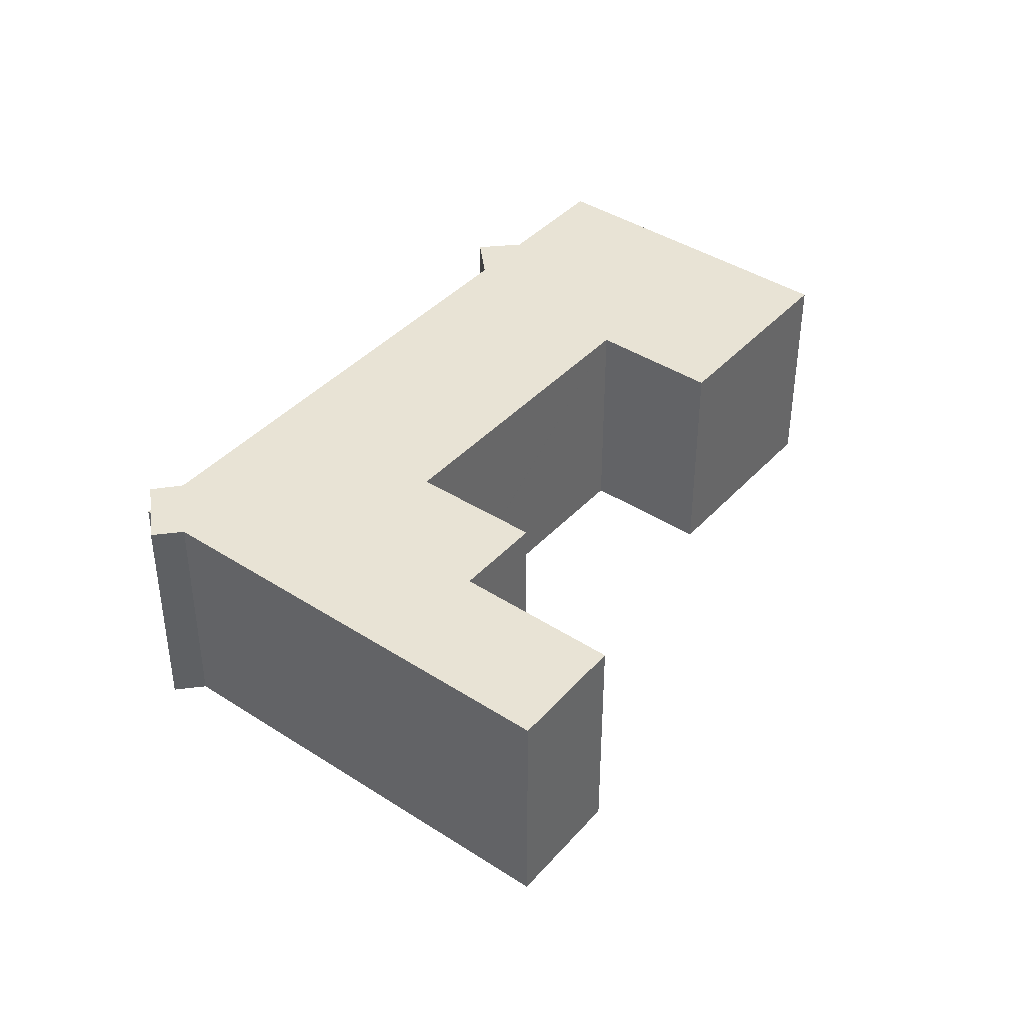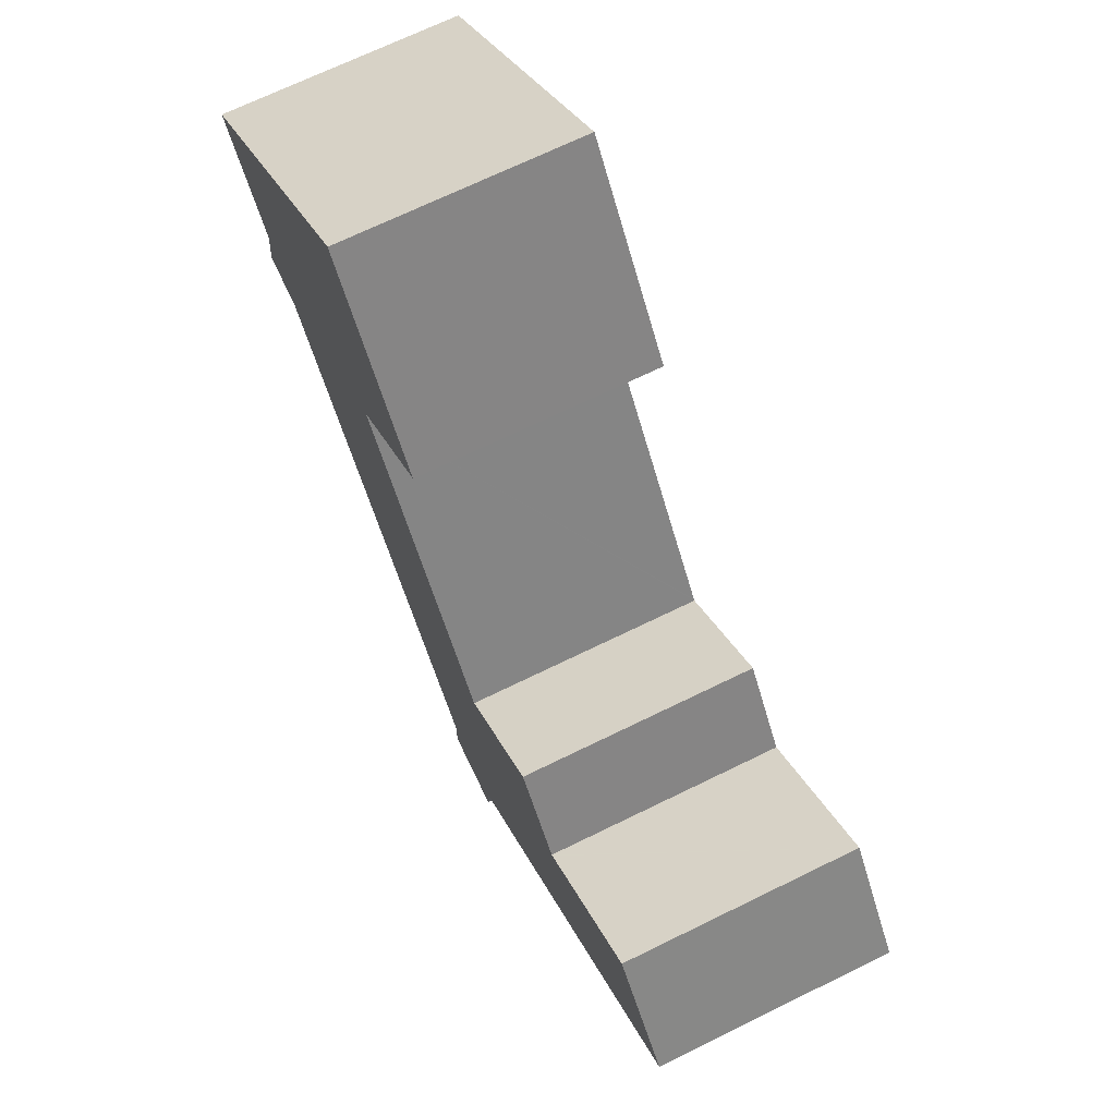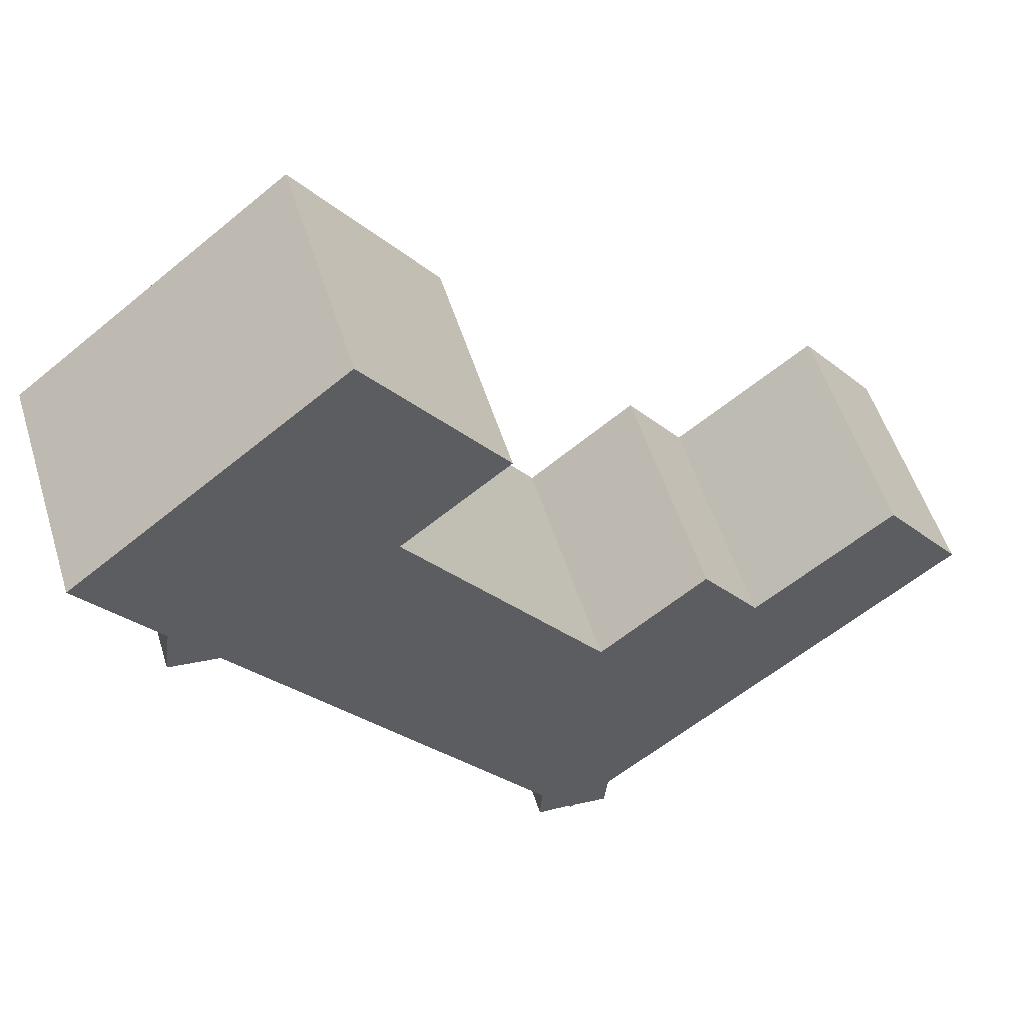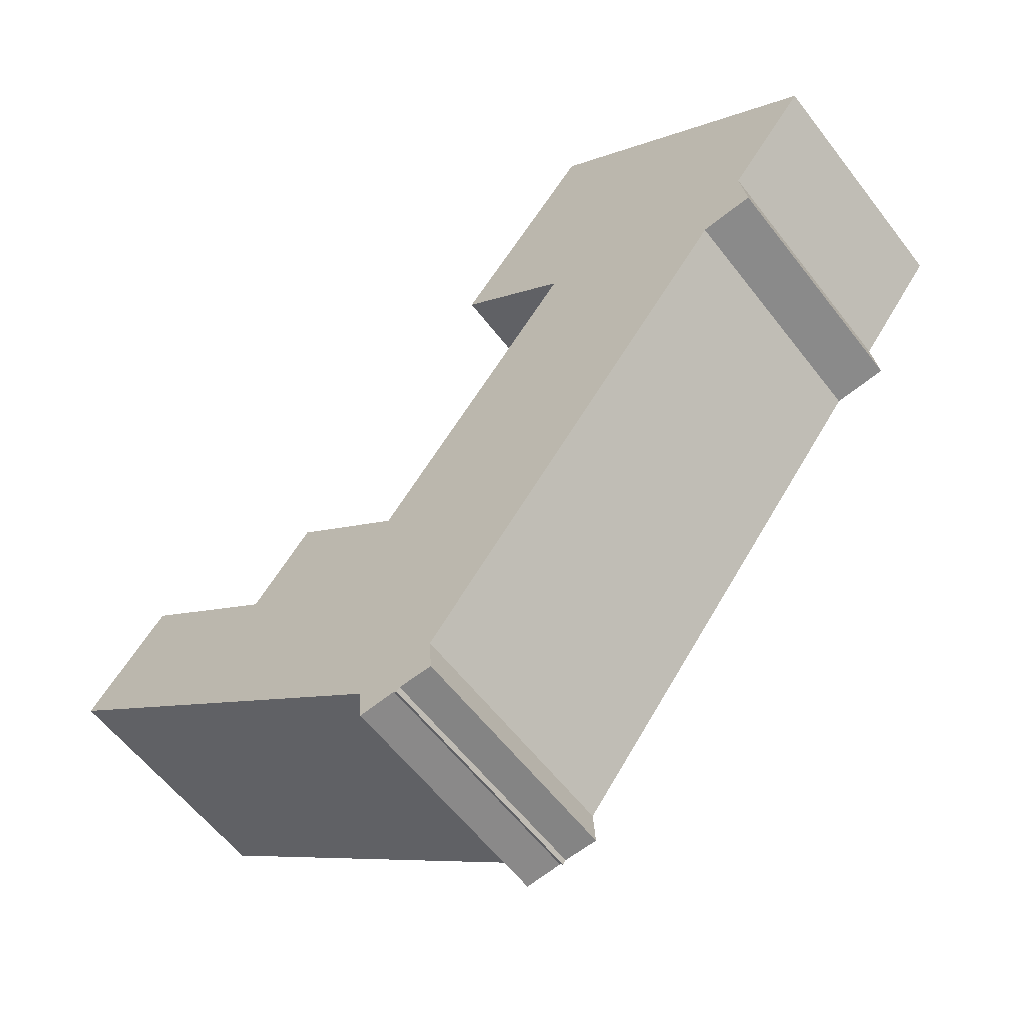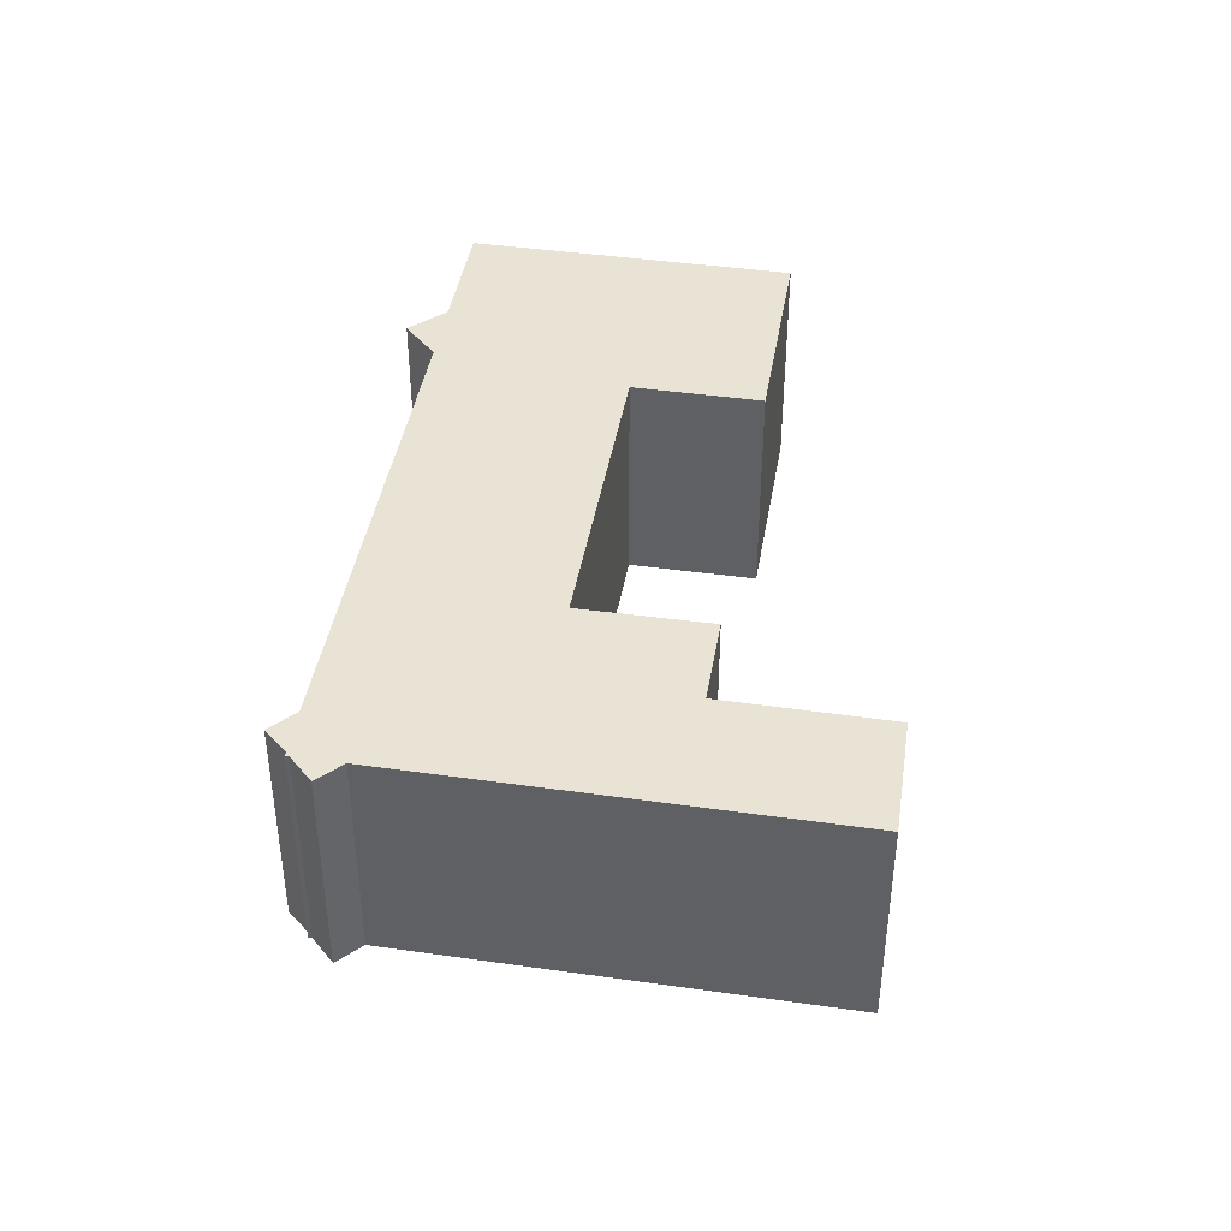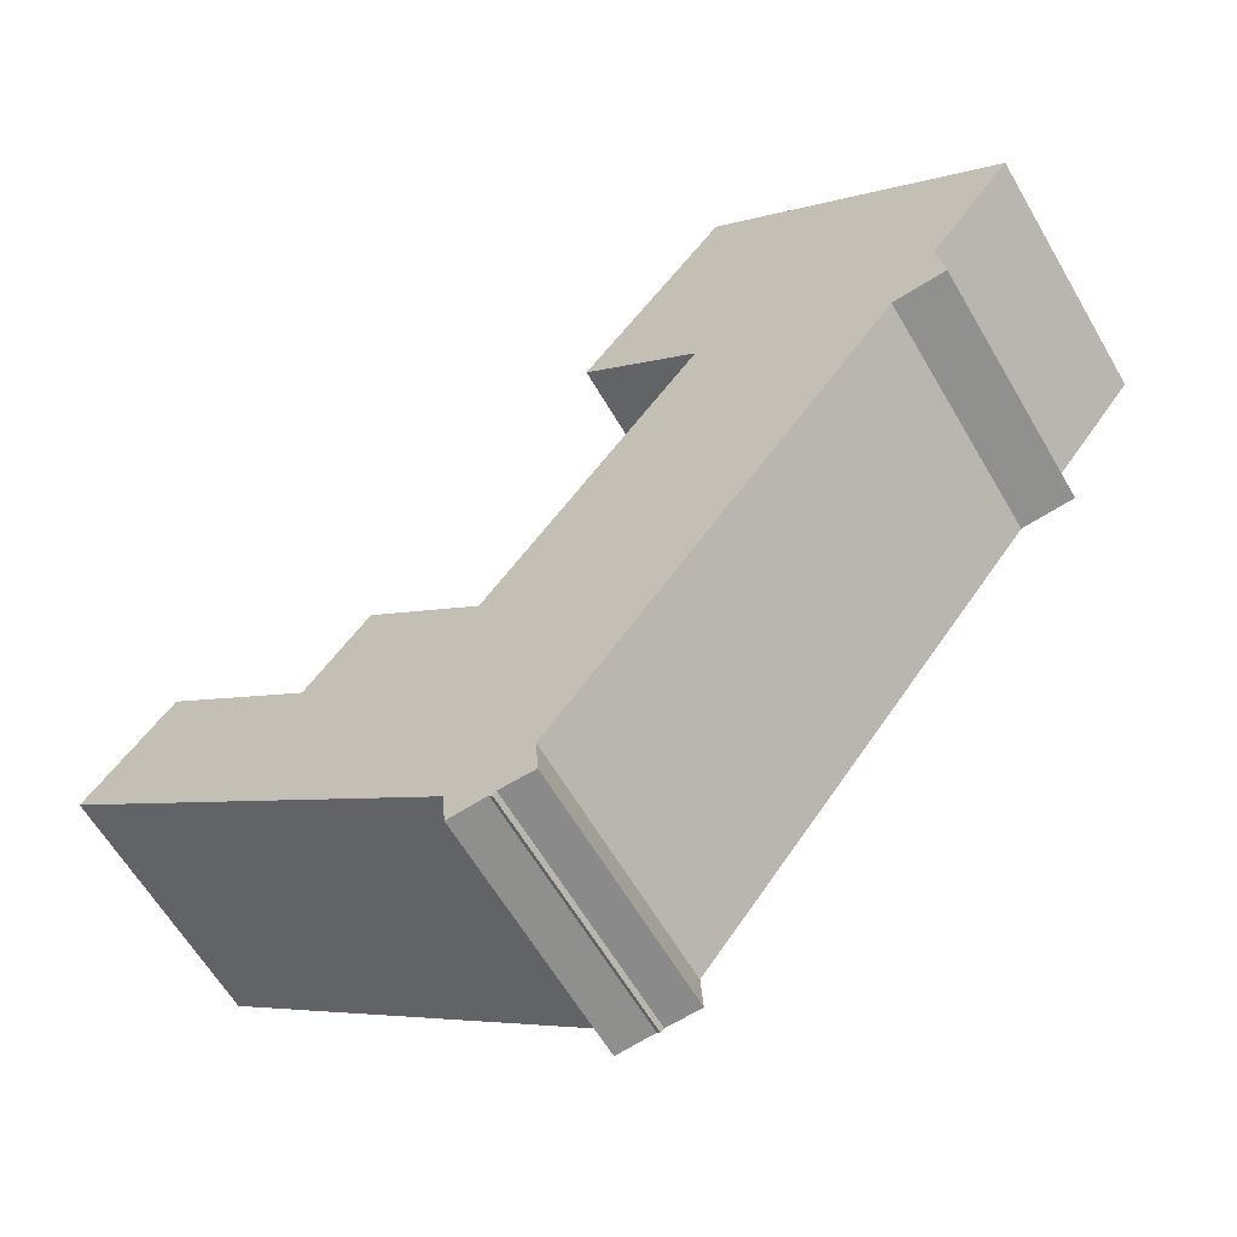
<metadata>
{"format":"obj","ext":"obj","renderer":"f3d","projection":"perspective","resolution":1024,"background":"white","views":[{"elev":41.0,"azim":-104.4,"up":"+Y"},{"elev":68.9,"azim":-116.2,"up":"+Z"},{"elev":53.1,"azim":162.9,"up":"+Z"},{"elev":-58.7,"azim":37.2,"up":"+Z"},{"elev":42.3,"azim":-133.0,"up":"+Y"},{"elev":-61.4,"azim":30.1,"up":"+Z"}]}
</metadata>
<code>
v  37.23 14.18 30.93
v  35.41 14.18 15.22
v  28.95 14.18 20.17
v  35.48 14.18 15.17
v  45.27 14.18 7.544
v  46.23 14.18 8.804
v  43.68 14.18 25.99
v  49.31 14.18 9.2
v  48.91 14.18 12.19
v  53.64 14.18 18.36
v  4.817 14.18 6.05
v  0.169 14.18 -0.129
v  0 14.18 8.684e-16
v  8.312 14.18 -6.332
v  8.387 14.18 -6.389
v  14.98 14.18 -11.41
v  4.885 14.18 5.998
v  13.12 14.18 -0.245
v  22.28 14.18 -16.97
v  13.2 14.18 -0.305
v  13.27 14.18 -0.209
v  16.74 14.18 4.296
v  24.65 14.18 -18.8
v  24.84 14.18 -18.95
v  23.18 14.18 -0.728
v  25.03 14.18 -18.72
v  27.04 14.18 -18.59
v  26.89 14.18 -16.41
v  29.71 14.18 -12.74
v  23.27 14.18 -0.798
v  23.33 14.18 -0.719
v  35.42 14.18 15.09
v  33.09 14.18 -8.327
v  34.62 14.18 -6.332
v  22.48 14.18 -19.06
v  0 0 0
v  4.817 -3.705e-16 6.05
v  13.2 1.868e-17 -0.305
v  16.74 -2.631e-16 4.296
v  13.27 1.28e-17 -0.209
v  23.27 4.886e-17 -0.798
v  23.33 4.403e-17 -0.719
v  35.42 -9.239e-16 15.09
v  35.48 -9.287e-16 15.17
v  28.95 -1.235e-15 20.17
v  37.23 -1.894e-15 30.93
v  4.885 -3.673e-16 5.998
v  13.12 1.5e-17 -0.245
v  23.18 4.458e-17 -0.728
v  53.64 -1.125e-15 18.36
v  43.68 -1.591e-15 25.99
v  35.41 -9.317e-16 15.22
v  24.84 1.16e-15 -18.95
v  24.65 1.151e-15 -18.8
v  22.28 1.039e-15 -16.97
v  14.98 6.99e-16 -11.41
v  8.387 3.912e-16 -6.389
v  8.312 3.877e-16 -6.332
v  0.169 7.899e-18 -0.129
v  48.91 -7.466e-16 12.19
v  46.23 -5.391e-16 8.804
v  45.27 -4.619e-16 7.544
v  34.62 3.877e-16 -6.332
v  33.09 5.099e-16 -8.327
v  29.71 7.801e-16 -12.74
v  26.89 1.005e-15 -16.41
v  25.03 1.146e-15 -18.72
v  49.31 -5.633e-16 9.2
v  27.04 1.138e-15 -18.59
v  22.48 1.167e-15 -19.06
g defaultobject
f 1 2 3
f 2 1 4
f 4 1 5
f 5 1 6
f 6 1 7
f 6 7 8
f 8 7 9
f 9 7 10
f 11 12 13
f 12 11 14
f 14 11 15
f 15 11 16
f 16 11 17
f 16 17 18
f 16 18 19
f 19 18 20
f 19 20 21
f 19 21 22
f 19 22 23
f 23 22 24
f 24 22 25
f 24 25 26
f 26 25 27
f 27 25 28
f 28 25 29
f 29 25 30
f 29 30 31
f 29 31 32
f 29 32 33
f 33 32 34
f 34 32 5
f 5 32 4
f 23 35 19
f 36 11 13
f 11 36 37
f 38 21 20
f 21 38 22
f 22 38 39
f 39 38 40
f 41 31 30
f 31 41 32
f 32 41 42
f 32 42 43
f 32 43 4
f 4 43 44
f 45 1 3
f 1 45 46
f 37 17 11
f 17 37 18
f 18 37 20
f 20 37 47
f 20 47 38
f 38 47 48
f 39 25 22
f 25 39 30
f 30 39 41
f 41 39 49
f 46 7 1
f 7 46 10
f 10 46 50
f 50 46 51
f 44 2 4
f 2 44 3
f 3 44 45
f 45 44 52
f 53 23 24
f 23 53 54
f 55 16 19
f 16 55 15
f 15 55 56
f 15 56 14
f 14 56 12
f 12 56 57
f 12 57 13
f 13 57 58
f 13 58 59
f 13 59 36
f 50 9 10
f 9 50 60
f 61 5 6
f 5 61 34
f 34 61 62
f 34 62 63
f 34 63 33
f 33 63 29
f 29 63 28
f 28 63 64
f 28 64 65
f 28 65 66
f 67 24 26
f 24 67 53
f 60 8 9
f 8 60 68
f 66 27 28
f 27 66 69
f 68 6 8
f 6 68 61
f 69 26 27
f 26 69 67
f 54 35 23
f 35 54 70
f 70 19 35
f 19 70 55
f 67 54 53
f 54 55 70
f 55 54 67
f 55 67 69
f 55 69 66
f 55 66 56
f 56 66 65
f 56 65 57
f 57 65 64
f 57 64 58
f 58 64 59
f 59 64 63
f 59 63 36
f 36 63 38
f 36 38 48
f 36 48 47
f 36 47 37
f 63 41 38
f 41 63 62
f 38 41 40
f 41 62 42
f 42 62 43
f 43 62 61
f 43 61 68
f 43 68 60
f 43 60 44
f 44 60 52
f 52 60 45
f 45 60 50
f 45 50 51
f 45 51 46
f 41 39 40
f 39 41 49

</code>
